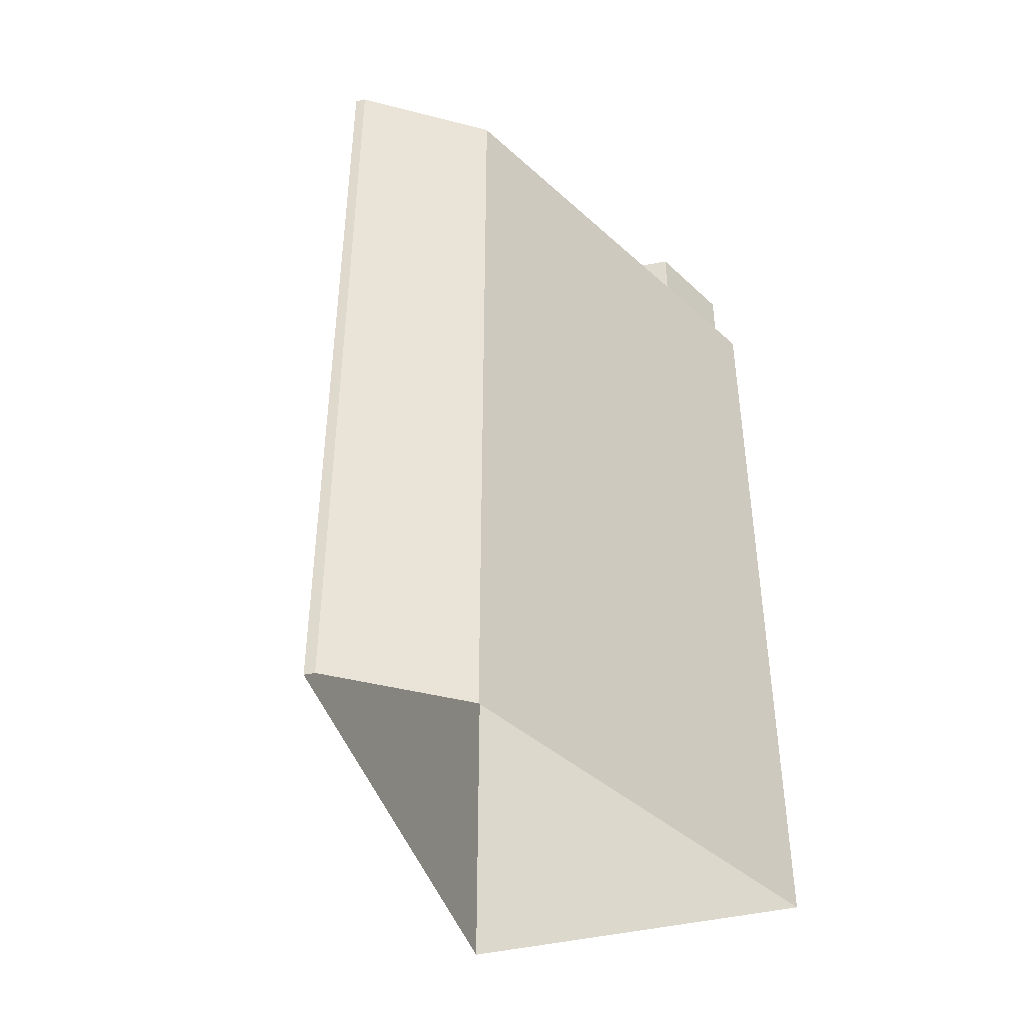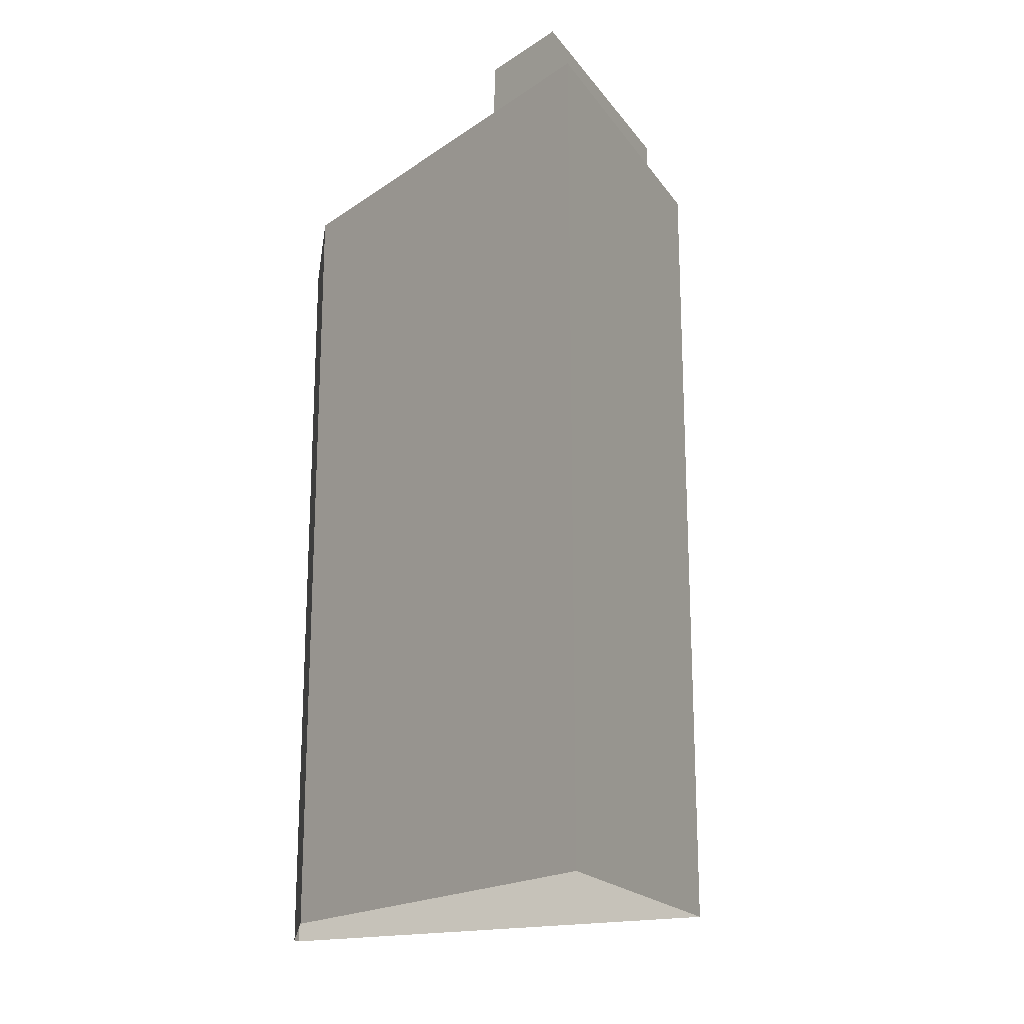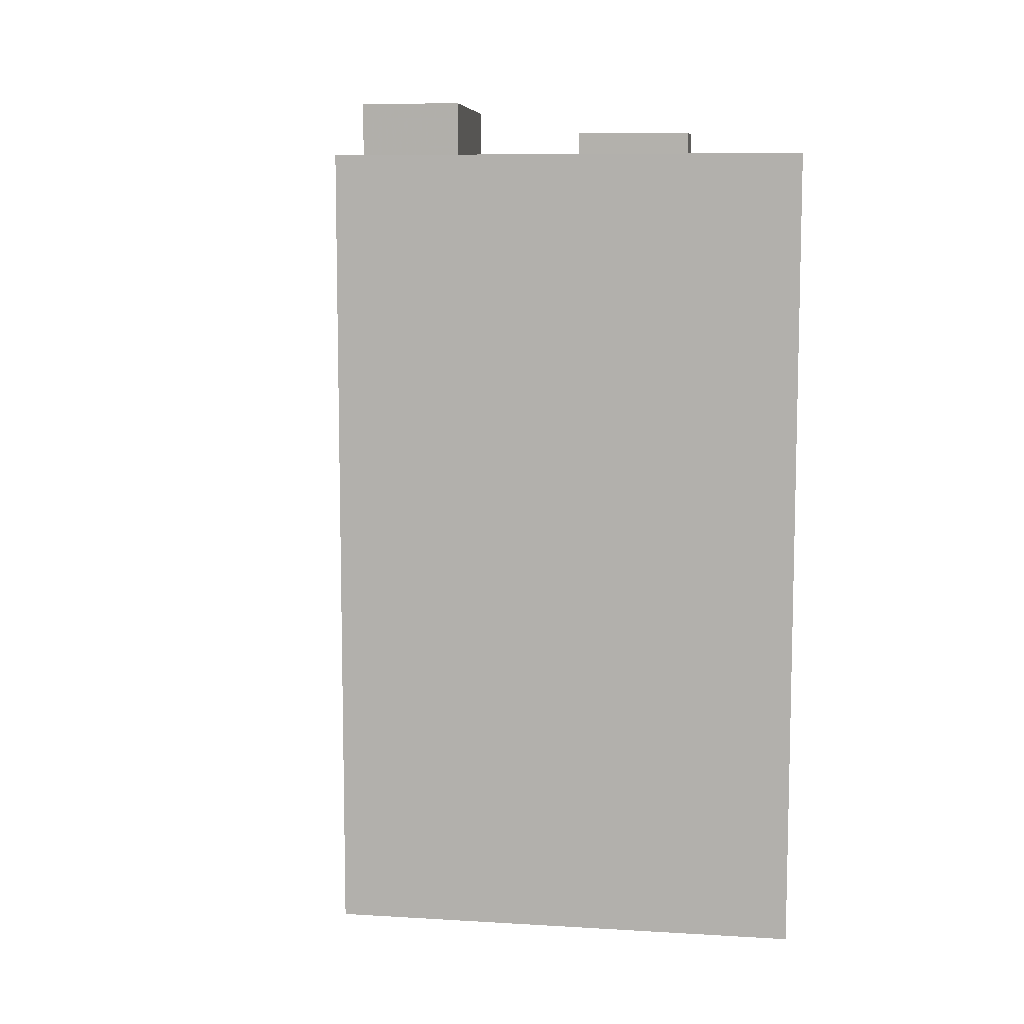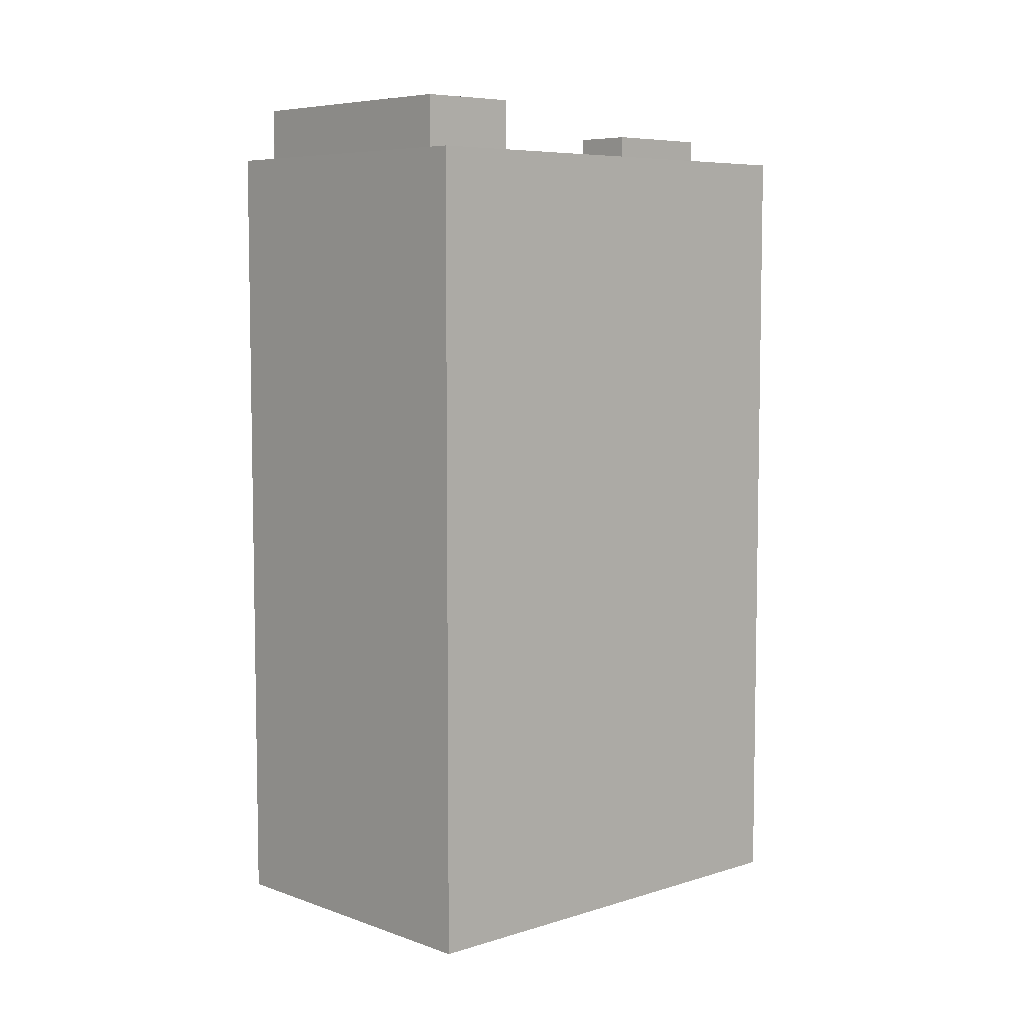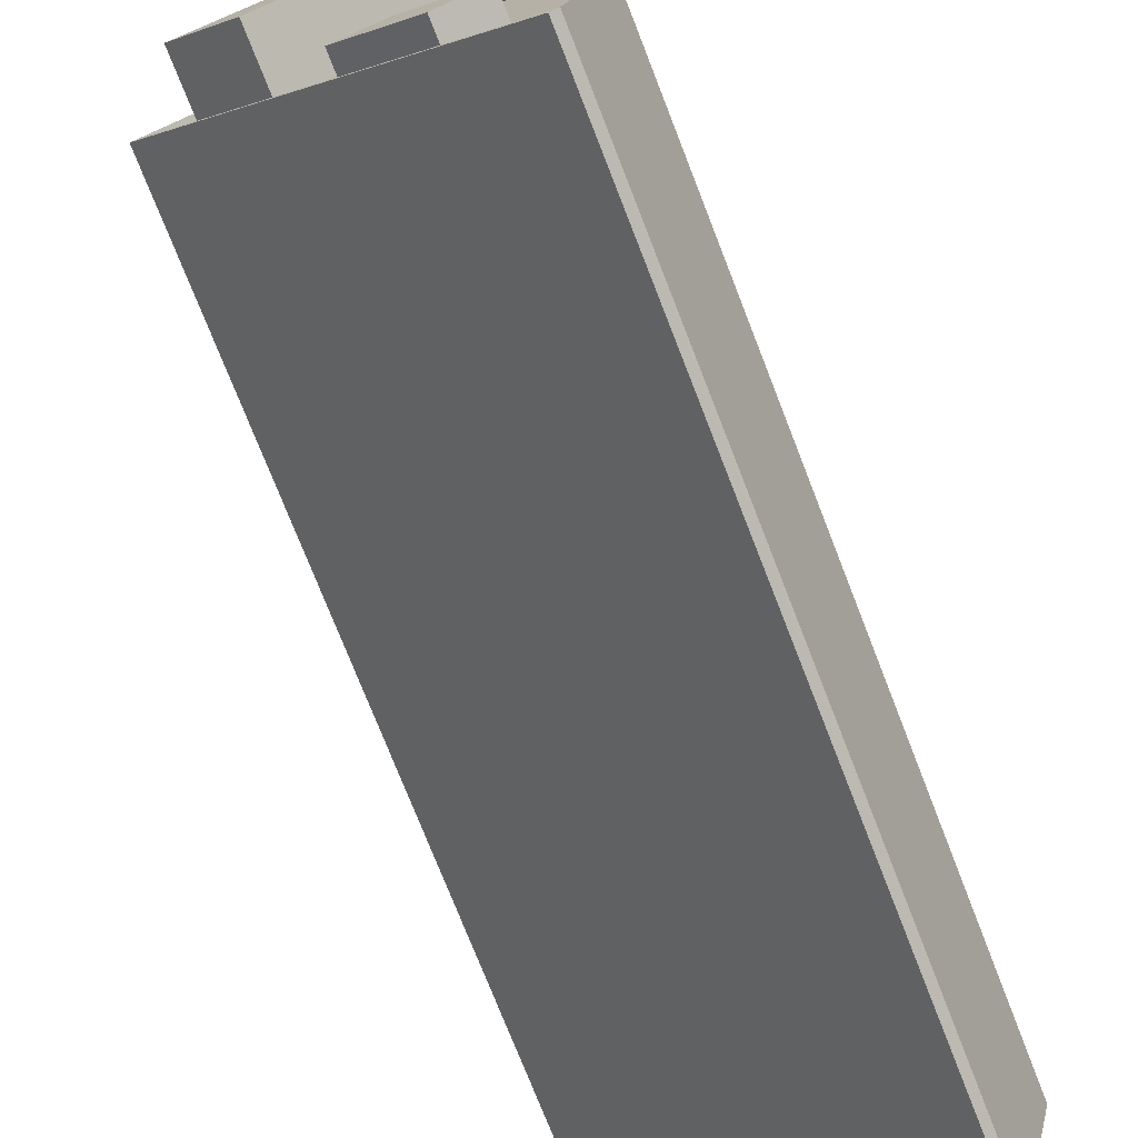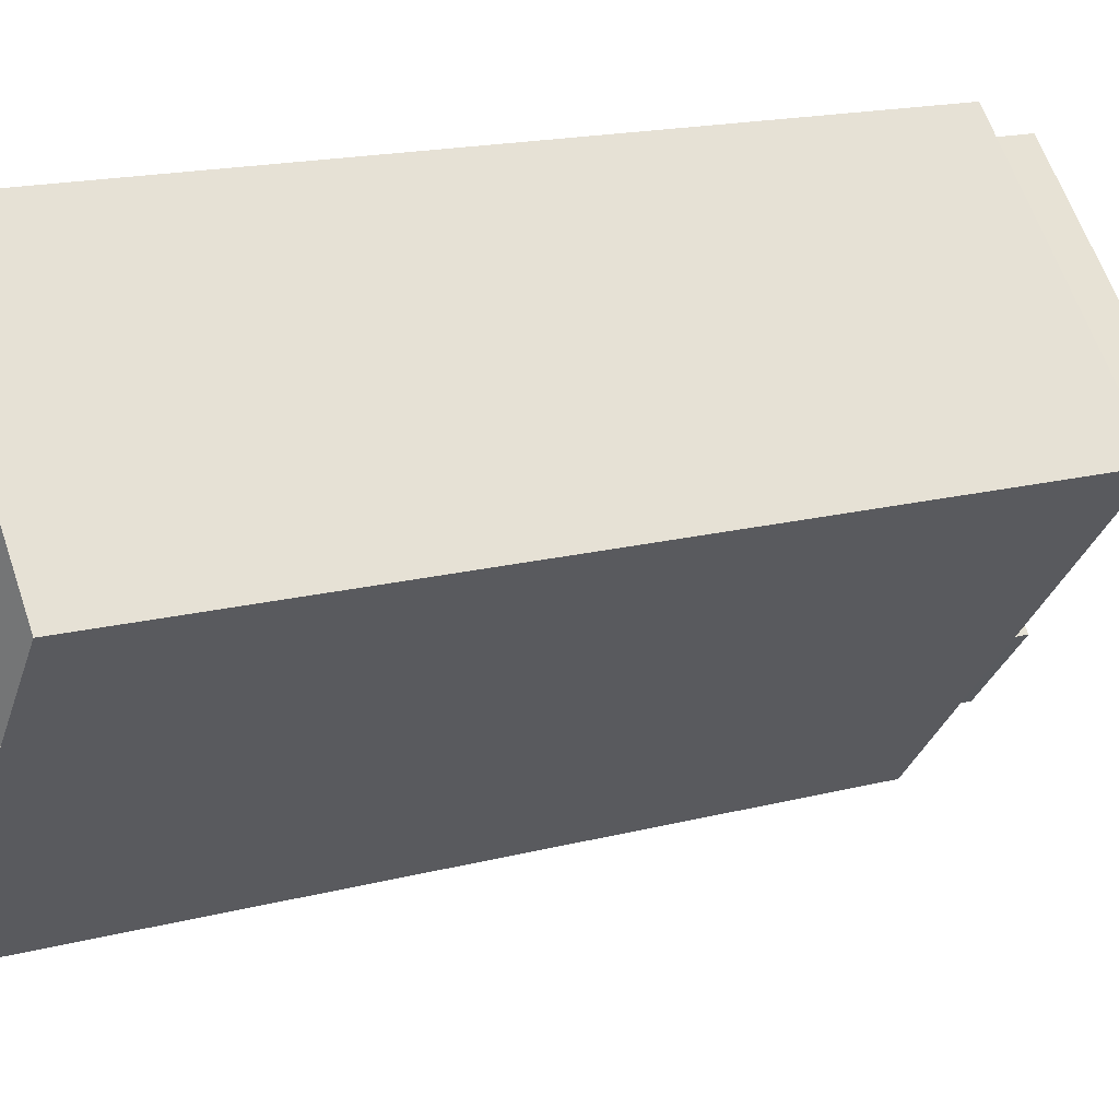
<metadata>
{"format":"obj","ext":"obj","renderer":"f3d","projection":"perspective","resolution":1024,"background":"white","views":[{"elev":-42.9,"azim":58.5,"up":"+Z"},{"elev":-19.3,"azim":157.0,"up":"+Z"},{"elev":8.7,"azim":-39.3,"up":"+Z"},{"elev":6.6,"azim":-91.0,"up":"+Z"},{"elev":-75.5,"azim":21.4,"up":"+Y"},{"elev":18.3,"azim":-116.1,"up":"+Y"}]}
</metadata>
<code>
v -1.197e+04 -3.496e+04 35.77
v -1.197e+04 -3.496e+04 35.77
v -1.197e+04 -3.496e+04 35.77
v -1.198e+04 -3.495e+04 35.77
v -1.197e+04 -3.495e+04 35.77
v -1.198e+04 -3.495e+04 60.32
v -1.197e+04 -3.495e+04 60.32
v -1.197e+04 -3.495e+04 60.32
v -1.197e+04 -3.496e+04 60.33
v -1.197e+04 -3.496e+04 58.56
v -1.197e+04 -3.496e+04 58.56
v -1.197e+04 -3.496e+04 58.56
v -1.197e+04 -3.496e+04 58.56
v -1.197e+04 -3.495e+04 58.55
v -1.197e+04 -3.496e+04 58.55
v -1.197e+04 -3.496e+04 58.56
v -1.197e+04 -3.496e+04 58.56
v -1.197e+04 -3.496e+04 58.56
v -1.197e+04 -3.496e+04 58.56
v -1.197e+04 -3.496e+04 58.56
v -1.198e+04 -3.495e+04 58.55
v -1.197e+04 -3.495e+04 58.55
v -1.198e+04 -3.495e+04 58.55
v -1.197e+04 -3.495e+04 58.55
v -1.198e+04 -3.495e+04 58.8
v -1.198e+04 -3.495e+04 58.8
v -1.197e+04 -3.496e+04 58.81
v -1.197e+04 -3.496e+04 58.81
v -1.197e+04 -3.496e+04 58.81
v -1.197e+04 -3.496e+04 58.81
v -1.197e+04 -3.496e+04 58.81
v -1.197e+04 -3.496e+04 58.81
v -1.197e+04 -3.495e+04 58.8
v -1.197e+04 -3.495e+04 58.8
v -1.197e+04 -3.495e+04 58.8
v -1.197e+04 -3.495e+04 58.8
v -1.197e+04 -3.495e+04 58.8
v -1.197e+04 -3.495e+04 58.8
v -1.197e+04 -3.496e+04 59.4
v -1.197e+04 -3.496e+04 59.4
v -1.197e+04 -3.496e+04 59.4
v -1.197e+04 -3.496e+04 59.4
f 1 2 3
f 2 4 3
f 4 5 3
f 6 7 8
f 6 9 7
f 10 11 12
f 13 14 15
f 11 16 17
f 18 14 13
f 16 18 19
f 12 11 17
f 17 16 19
f 13 19 18
f 13 10 12
f 10 20 21
f 13 15 20
f 22 23 24
f 21 23 22
f 20 23 21
f 10 13 20
f 25 26 27
f 26 28 27
f 29 30 31
f 31 30 32
f 27 28 32
f 30 27 32
f 25 33 26
f 33 34 26
f 29 31 35
f 31 34 36
f 31 36 35
f 37 38 33
f 36 34 38
f 38 34 33
f 39 40 41
f 39 42 40
f 36 8 7
f 36 38 8
f 20 15 9
f 15 14 35
f 9 15 7
f 7 35 36
f 7 15 35
f 6 20 9
f 6 23 20
f 24 23 37
f 38 37 8
f 8 37 6
f 37 23 6
f 25 27 10
f 25 10 21
f 27 11 10
f 33 21 22
f 33 25 21
f 24 33 22
f 24 37 33
f 35 18 29
f 35 14 18
f 29 18 16
f 30 29 16
f 27 16 11
f 27 30 16
f 34 5 4
f 26 34 4
f 34 31 3
f 5 34 3
f 31 1 3
f 31 32 1
f 32 2 1
f 32 28 2
f 2 26 4
f 2 28 26
f 12 40 13
f 12 41 40
f 40 42 19
f 13 40 19
f 19 39 17
f 19 42 39
f 17 41 12
f 17 39 41

</code>
